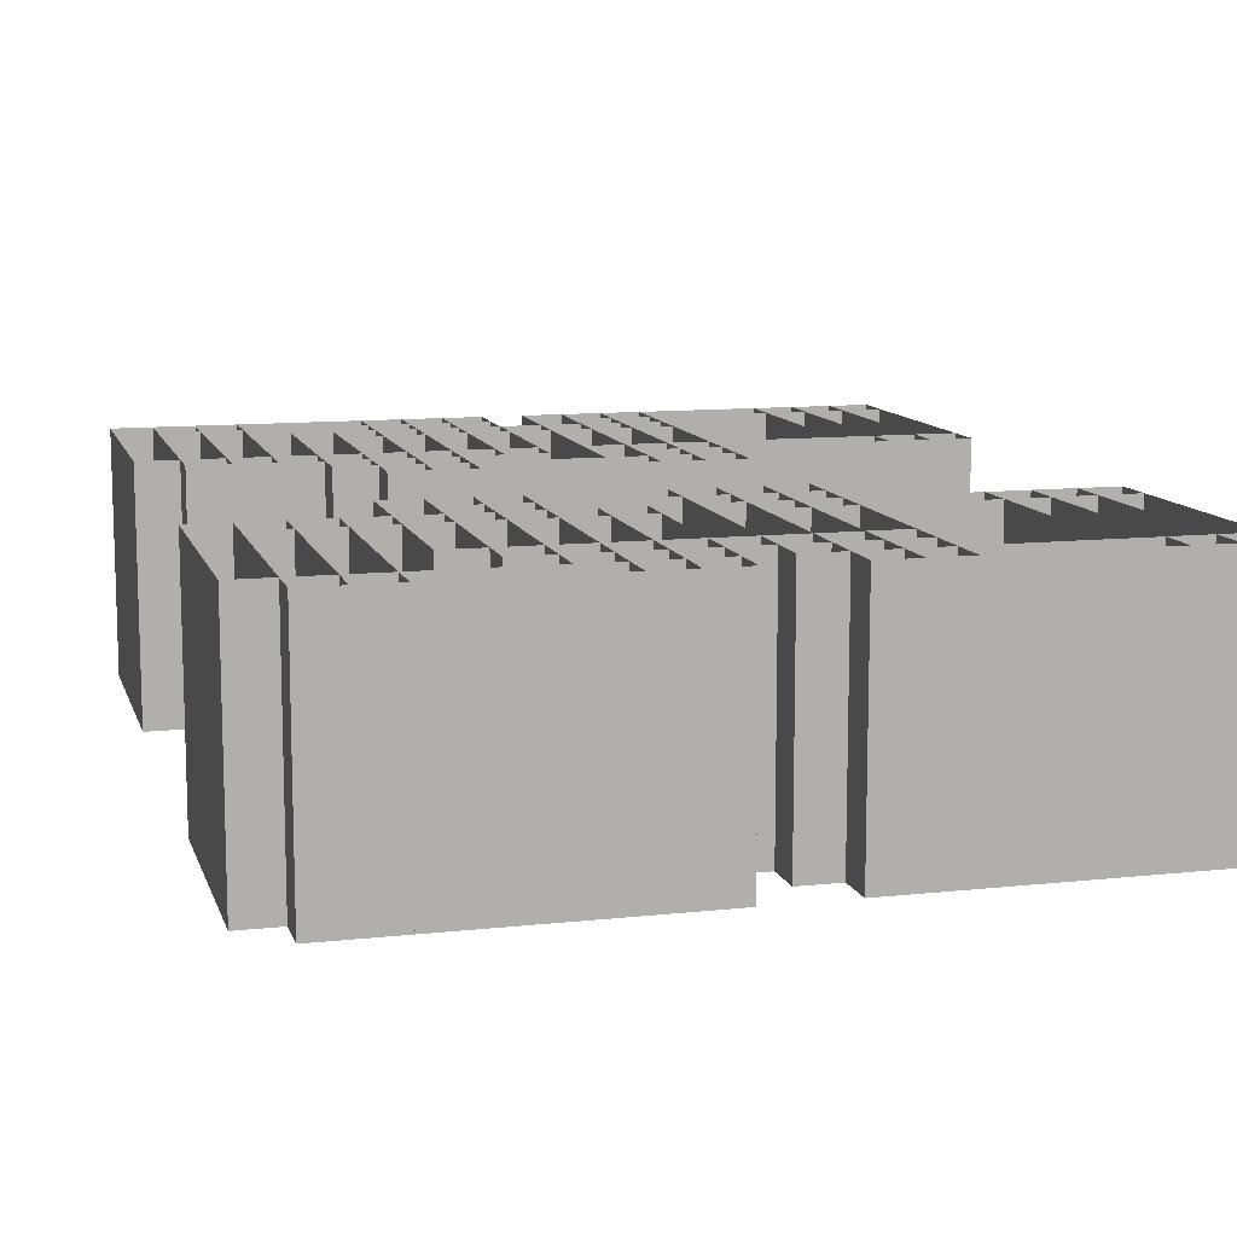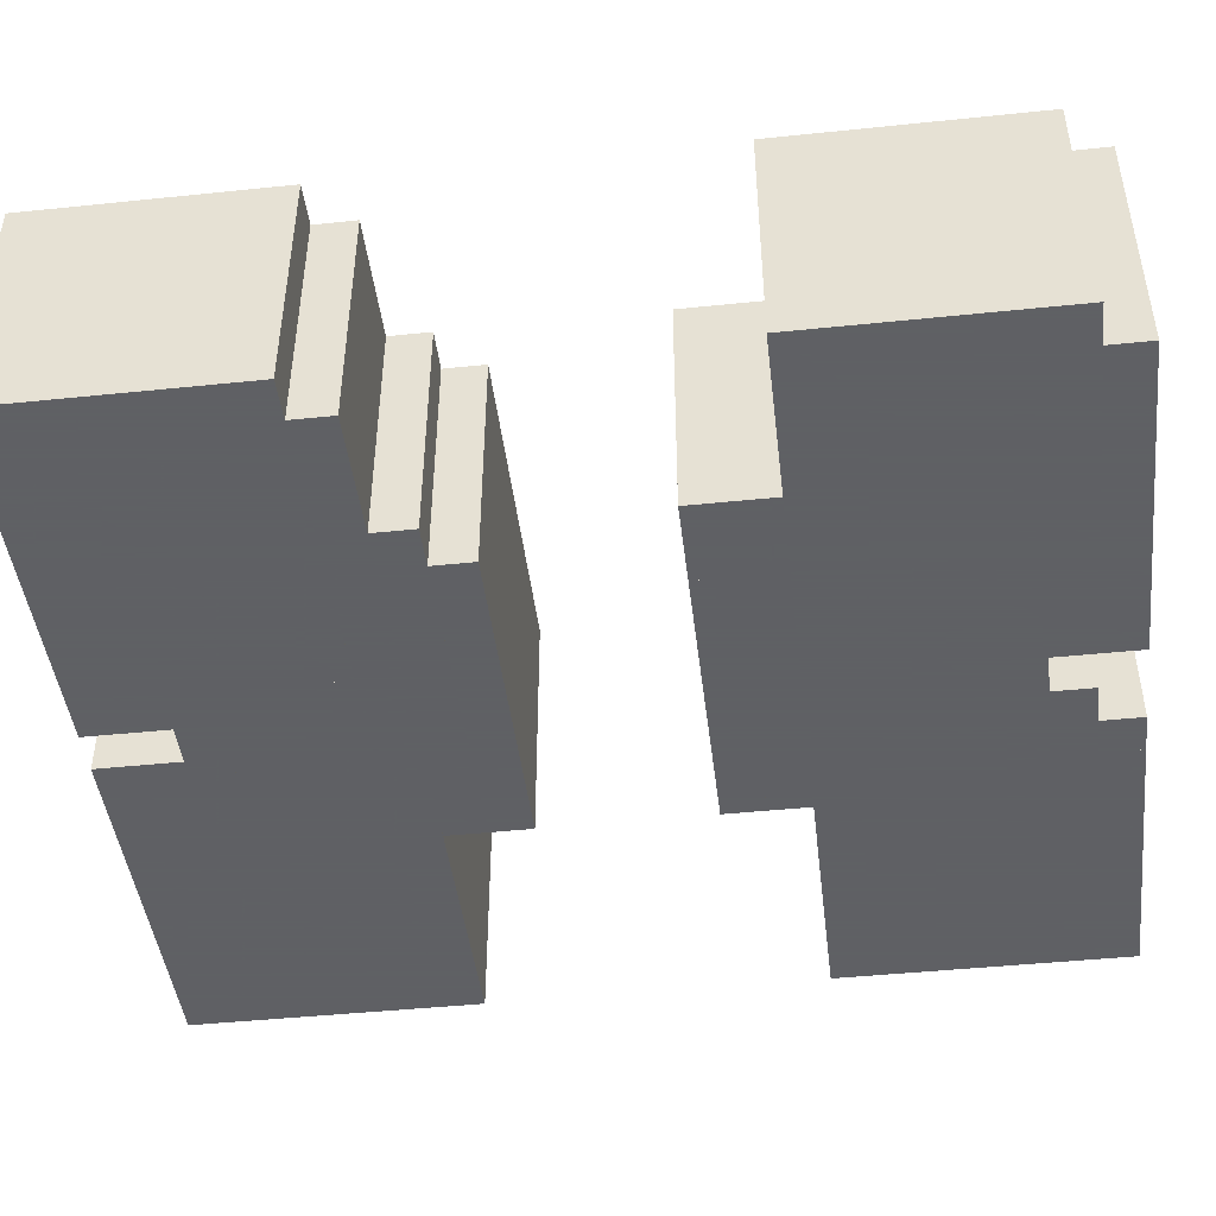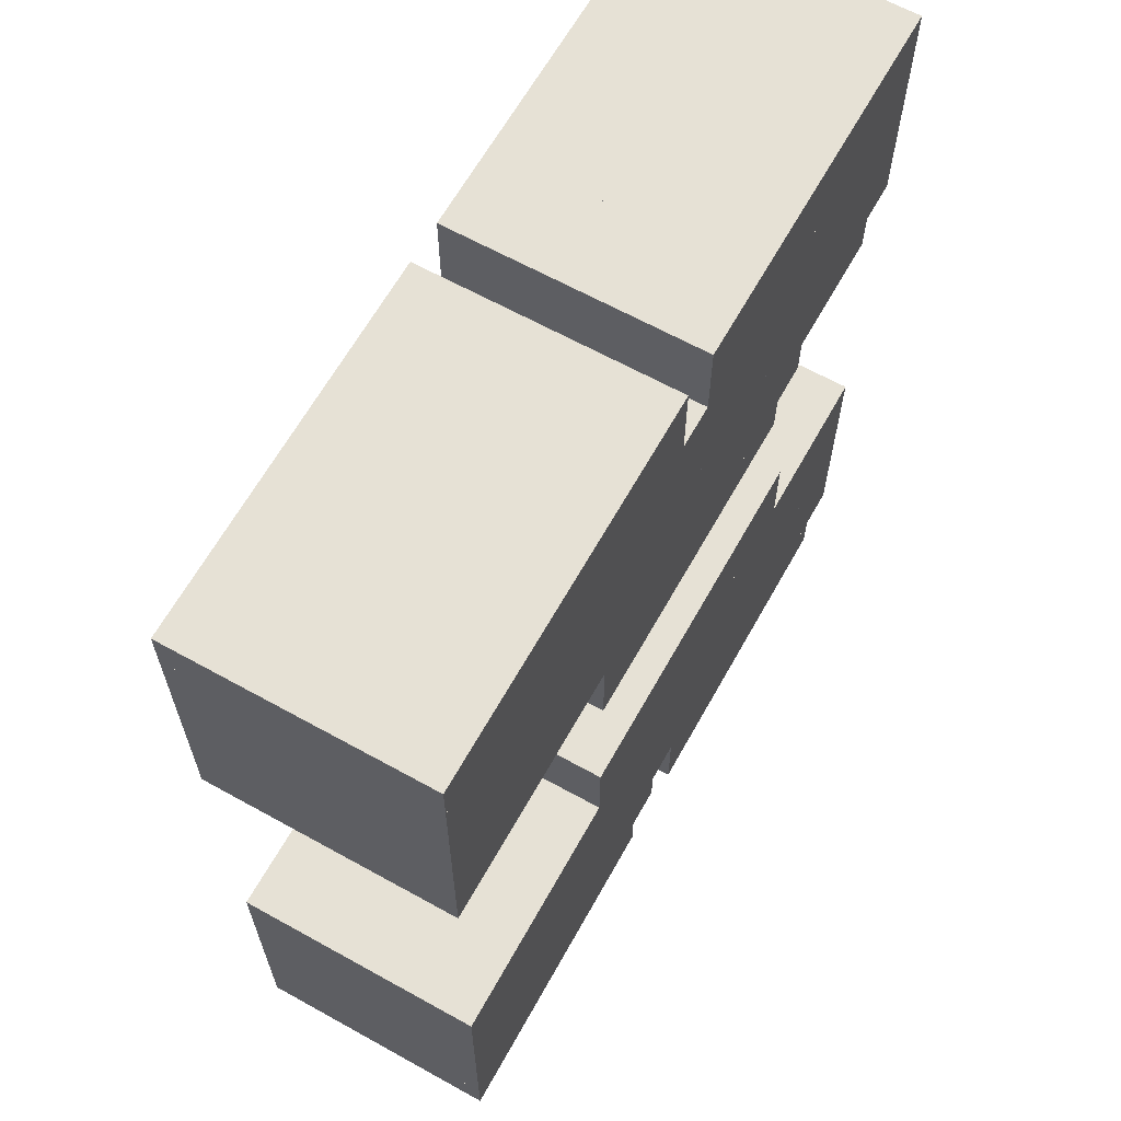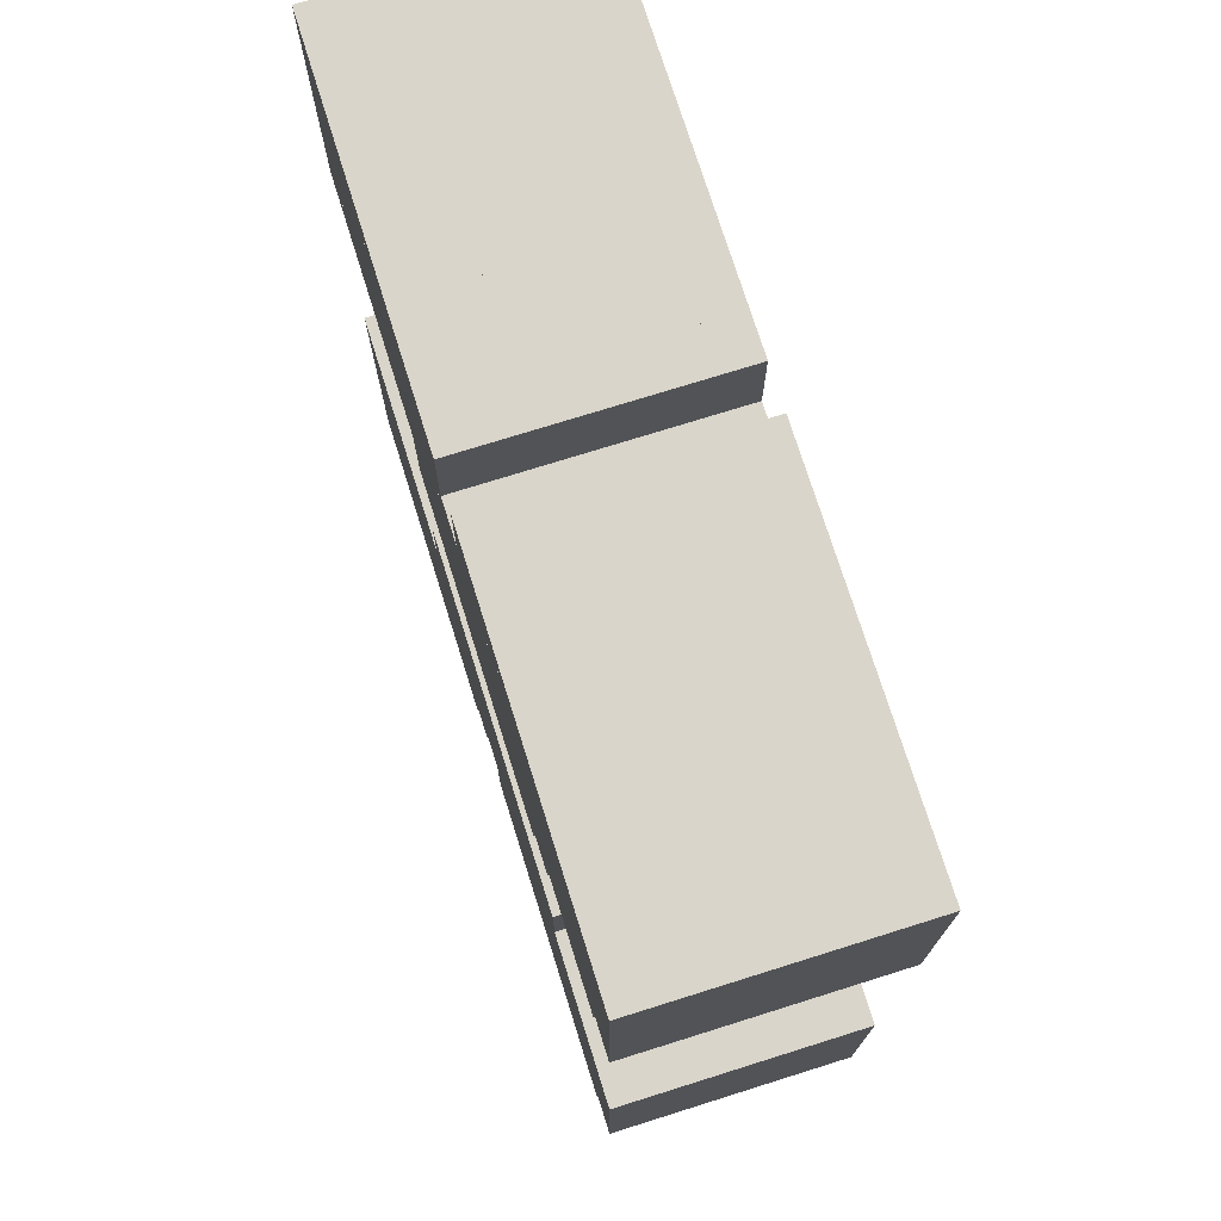
<metadata>
{"format":"obj","ext":"obj","renderer":"f3d","projection":"perspective","resolution":1024,"background":"white","views":[{"elev":11.0,"azim":164.9,"up":"+Y"},{"elev":-45.3,"azim":96.8,"up":"+Y"},{"elev":64.3,"azim":-60.8,"up":"+Z"},{"elev":74.3,"azim":72.6,"up":"+Z"}]}
</metadata>
<code>
v 0.01562 -0.02344 0.02344
v -0.03125 -0.02344 0.02344
v -0.03125 0.02344 0.02344
v 0.01562 0.02344 0.02344
v 0.01562 -0.02344 0.07031
v -0.03125 -0.02344 0.07031
v -0.03125 0.02344 0.07031
v 0.01562 0.02344 0.07031
v 0.01562 -0.02344 0.01562
v -0.03125 -0.02344 0.01562
v -0.03125 0.02344 0.01562
v 0.01562 0.02344 0.01562
v 0.01562 -0.02344 0.0625
v -0.03125 -0.02344 0.0625
v -0.03125 0.02344 0.0625
v 0.01562 0.02344 0.0625
v 0.02344 -0.02344 0.02344
v -0.02344 -0.02344 0.02344
v -0.02344 0.02344 0.02344
v 0.02344 0.02344 0.02344
v 0.02344 -0.02344 0.07031
v -0.02344 -0.02344 0.07031
v -0.02344 0.02344 0.07031
v 0.02344 0.02344 0.07031
v 0.02344 -0.02344 0.01562
v -0.02344 -0.02344 0.01562
v -0.02344 0.02344 0.01562
v 0.02344 0.02344 0.01562
v 0.02344 -0.02344 0.0625
v -0.02344 -0.02344 0.0625
v -0.02344 0.02344 0.0625
v 0.02344 0.02344 0.0625
v 0.03125 -0.02344 0.02344
v -0.01562 -0.02344 0.02344
v -0.01562 0.02344 0.02344
v 0.03125 0.02344 0.02344
v 0.03125 -0.02344 0.07031
v -0.01562 -0.02344 0.07031
v -0.01562 0.02344 0.07031
v 0.03125 0.02344 0.07031
v 0.03125 -0.02344 0.01562
v -0.01562 -0.02344 0.01562
v -0.01562 0.02344 0.01562
v 0.03125 0.02344 0.01562
v 0.03125 -0.02344 0.0625
v -0.01562 -0.02344 0.0625
v -0.01562 0.02344 0.0625
v 0.03125 0.02344 0.0625
v 0.03906 -0.02344 0.02344
v -0.007812 -0.02344 0.02344
v -0.007812 0.02344 0.02344
v 0.03906 0.02344 0.02344
v 0.03906 -0.02344 0.07031
v -0.007812 -0.02344 0.07031
v -0.007812 0.02344 0.07031
v 0.03906 0.02344 0.07031
v 0.01562 -0.02344 -0.0625
v -0.03125 -0.02344 -0.0625
v -0.03125 0.02344 -0.0625
v 0.01562 0.02344 -0.0625
v 0.01562 -0.02344 -0.01562
v -0.03125 -0.02344 -0.01562
v -0.03125 0.02344 -0.01562
v 0.01562 0.02344 -0.01562
v 0.01562 -0.02344 -0.07031
v -0.03125 -0.02344 -0.07031
v -0.03125 0.02344 -0.07031
v 0.01562 0.02344 -0.07031
v 0.01562 -0.02344 -0.02344
v -0.03125 -0.02344 -0.02344
v -0.03125 0.02344 -0.02344
v 0.01562 0.02344 -0.02344
v 0.02344 -0.02344 -0.0625
v -0.02344 -0.02344 -0.0625
v -0.02344 0.02344 -0.0625
v 0.02344 0.02344 -0.0625
v 0.02344 -0.02344 -0.01562
v -0.02344 -0.02344 -0.01562
v -0.02344 0.02344 -0.01562
v 0.02344 0.02344 -0.01562
v 0.02344 -0.02344 -0.07031
v -0.02344 -0.02344 -0.07031
v -0.02344 0.02344 -0.07031
v 0.02344 0.02344 -0.07031
v 0.02344 -0.02344 -0.02344
v -0.02344 -0.02344 -0.02344
v -0.02344 0.02344 -0.02344
v 0.02344 0.02344 -0.02344
v 0.03125 -0.02344 -0.0625
v -0.01562 -0.02344 -0.0625
v -0.01562 0.02344 -0.0625
v 0.03125 0.02344 -0.0625
v 0.03125 -0.02344 -0.01562
v -0.01562 -0.02344 -0.01562
v -0.01562 0.02344 -0.01562
v 0.03125 0.02344 -0.01562
v 0.03125 -0.02344 -0.07031
v -0.01562 -0.02344 -0.07031
v -0.01562 0.02344 -0.07031
v 0.03125 0.02344 -0.07031
v 0.03125 -0.02344 -0.02344
v -0.01562 -0.02344 -0.02344
v -0.01562 0.02344 -0.02344
v 0.03125 0.02344 -0.02344
v 0.03906 -0.02344 -0.0625
v -0.007812 -0.02344 -0.0625
v -0.007812 0.02344 -0.0625
v 0.03906 0.02344 -0.0625
v 0.03906 -0.02344 -0.01562
v -0.007812 -0.02344 -0.01562
v -0.007812 0.02344 -0.01562
v 0.03906 0.02344 -0.01562
v -0.03125 -0.02344 0.03906
v -0.07812 -0.02344 0.03906
v -0.07812 0.02344 0.03906
v -0.03125 0.02344 0.03906
v -0.03125 -0.02344 0.08594
v -0.07812 -0.02344 0.08594
v -0.07812 0.02344 0.08594
v -0.03125 0.02344 0.08594
v -0.03125 -0.02344 0.03125
v -0.07812 -0.02344 0.03125
v -0.07812 0.02344 0.03125
v -0.03125 0.02344 0.03125
v -0.03125 -0.02344 0.07812
v -0.07812 -0.02344 0.07812
v -0.07812 0.02344 0.07812
v -0.03125 0.02344 0.07812
v -0.02344 -0.02344 0.03906
v -0.07031 -0.02344 0.03906
v -0.07031 0.02344 0.03906
v -0.02344 0.02344 0.03906
v -0.02344 -0.02344 0.08594
v -0.07031 -0.02344 0.08594
v -0.07031 0.02344 0.08594
v -0.02344 0.02344 0.08594
v -0.02344 -0.02344 0.03125
v -0.07031 -0.02344 0.03125
v -0.07031 0.02344 0.03125
v -0.02344 0.02344 0.03125
v -0.02344 -0.02344 0.07812
v -0.07031 -0.02344 0.07812
v -0.07031 0.02344 0.07812
v -0.02344 0.02344 0.07812
v -0.01562 -0.02344 0.03906
v -0.0625 -0.02344 0.03906
v -0.0625 0.02344 0.03906
v -0.01562 0.02344 0.03906
v -0.01562 -0.02344 0.08594
v -0.0625 -0.02344 0.08594
v -0.0625 0.02344 0.08594
v -0.01562 0.02344 0.08594
v -0.01562 -0.02344 0.03125
v -0.0625 -0.02344 0.03125
v -0.0625 0.02344 0.03125
v -0.01562 0.02344 0.03125
v -0.01562 -0.02344 0.07812
v -0.0625 -0.02344 0.07812
v -0.0625 0.02344 0.07812
v -0.01562 0.02344 0.07812
v -0.007812 -0.02344 0.03906
v -0.05469 -0.02344 0.03906
v -0.05469 0.02344 0.03906
v -0.007812 0.02344 0.03906
v -0.007812 -0.02344 0.08594
v -0.05469 -0.02344 0.08594
v -0.05469 0.02344 0.08594
v -0.007812 0.02344 0.08594
v 0.04688 -0.02344 0.03906
v 0 -0.02344 0.03906
v 0 0.02344 0.03906
v 0.04688 0.02344 0.03906
v 0.04688 -0.02344 0.08594
v 0 -0.02344 0.08594
v 0 0.02344 0.08594
v 0.04688 0.02344 0.08594
v 0.04688 -0.02344 0.03125
v 0 -0.02344 0.03125
v 0 0.02344 0.03125
v 0.04688 0.02344 0.03125
v 0.04688 -0.02344 0.07812
v 0 -0.02344 0.07812
v 0 0.02344 0.07812
v 0.04688 0.02344 0.07812
v 0.05469 -0.02344 0.03906
v 0.007812 -0.02344 0.03906
v 0.007812 0.02344 0.03906
v 0.05469 0.02344 0.03906
v 0.05469 -0.02344 0.08594
v 0.007812 -0.02344 0.08594
v 0.007812 0.02344 0.08594
v 0.05469 0.02344 0.08594
v 0.05469 -0.02344 0.03125
v 0.007812 -0.02344 0.03125
v 0.007812 0.02344 0.03125
v 0.05469 0.02344 0.03125
v 0.05469 -0.02344 0.07812
v 0.007812 -0.02344 0.07812
v 0.007812 0.02344 0.07812
v 0.05469 0.02344 0.07812
v 0.0625 -0.02344 0.03906
v 0.01562 -0.02344 0.03906
v 0.01562 0.02344 0.03906
v 0.0625 0.02344 0.03906
v 0.0625 -0.02344 0.08594
v 0.01562 -0.02344 0.08594
v 0.01562 0.02344 0.08594
v 0.0625 0.02344 0.08594
v 0.0625 -0.02344 0.03125
v 0.01562 -0.02344 0.03125
v 0.01562 0.02344 0.03125
v 0.0625 0.02344 0.03125
v 0.0625 -0.02344 0.07812
v 0.01562 -0.02344 0.07812
v 0.01562 0.02344 0.07812
v 0.0625 0.02344 0.07812
v 0.07031 -0.02344 0.03906
v 0.02344 -0.02344 0.03906
v 0.02344 0.02344 0.03906
v 0.07031 0.02344 0.03906
v 0.07031 -0.02344 0.08594
v 0.02344 -0.02344 0.08594
v 0.02344 0.02344 0.08594
v 0.07031 0.02344 0.08594
v -0.03125 -0.02344 -0.07812
v -0.07812 -0.02344 -0.07812
v -0.07812 0.02344 -0.07812
v -0.03125 0.02344 -0.07812
v -0.03125 -0.02344 -0.03125
v -0.07812 -0.02344 -0.03125
v -0.07812 0.02344 -0.03125
v -0.03125 0.02344 -0.03125
v -0.03125 -0.02344 -0.08594
v -0.07812 -0.02344 -0.08594
v -0.07812 0.02344 -0.08594
v -0.03125 0.02344 -0.08594
v -0.03125 -0.02344 -0.03906
v -0.07812 -0.02344 -0.03906
v -0.07812 0.02344 -0.03906
v -0.03125 0.02344 -0.03906
v -0.02344 -0.02344 -0.07812
v -0.07031 -0.02344 -0.07812
v -0.07031 0.02344 -0.07812
v -0.02344 0.02344 -0.07812
v -0.02344 -0.02344 -0.03125
v -0.07031 -0.02344 -0.03125
v -0.07031 0.02344 -0.03125
v -0.02344 0.02344 -0.03125
v -0.02344 -0.02344 -0.08594
v -0.07031 -0.02344 -0.08594
v -0.07031 0.02344 -0.08594
v -0.02344 0.02344 -0.08594
v -0.02344 -0.02344 -0.03906
v -0.07031 -0.02344 -0.03906
v -0.07031 0.02344 -0.03906
v -0.02344 0.02344 -0.03906
v -0.01562 -0.02344 -0.07812
v -0.0625 -0.02344 -0.07812
v -0.0625 0.02344 -0.07812
v -0.01562 0.02344 -0.07812
v -0.01562 -0.02344 -0.03125
v -0.0625 -0.02344 -0.03125
v -0.0625 0.02344 -0.03125
v -0.01562 0.02344 -0.03125
v -0.01562 -0.02344 -0.08594
v -0.0625 -0.02344 -0.08594
v -0.0625 0.02344 -0.08594
v -0.01562 0.02344 -0.08594
v -0.01562 -0.02344 -0.03906
v -0.0625 -0.02344 -0.03906
v -0.0625 0.02344 -0.03906
v -0.01562 0.02344 -0.03906
v -0.007812 -0.02344 -0.07812
v -0.05469 -0.02344 -0.07812
v -0.05469 0.02344 -0.07812
v -0.007812 0.02344 -0.07812
v -0.007812 -0.02344 -0.03125
v -0.05469 -0.02344 -0.03125
v -0.05469 0.02344 -0.03125
v -0.007812 0.02344 -0.03125
v 0.04688 -0.02344 -0.07812
v 0 -0.02344 -0.07812
v 0 0.02344 -0.07812
v 0.04688 0.02344 -0.07812
v 0.04688 -0.02344 -0.03125
v 0 -0.02344 -0.03125
v 0 0.02344 -0.03125
v 0.04688 0.02344 -0.03125
v 0.04688 -0.02344 -0.08594
v 0 -0.02344 -0.08594
v 0 0.02344 -0.08594
v 0.04688 0.02344 -0.08594
v 0.04688 -0.02344 -0.03906
v 0 -0.02344 -0.03906
v 0 0.02344 -0.03906
v 0.04688 0.02344 -0.03906
v 0.05469 -0.02344 -0.07812
v 0.007812 -0.02344 -0.07812
v 0.007812 0.02344 -0.07812
v 0.05469 0.02344 -0.07812
v 0.05469 -0.02344 -0.03125
v 0.007812 -0.02344 -0.03125
v 0.007812 0.02344 -0.03125
v 0.05469 0.02344 -0.03125
v 0.05469 -0.02344 -0.08594
v 0.007812 -0.02344 -0.08594
v 0.007812 0.02344 -0.08594
v 0.05469 0.02344 -0.08594
v 0.05469 -0.02344 -0.03906
v 0.007812 -0.02344 -0.03906
v 0.007812 0.02344 -0.03906
v 0.05469 0.02344 -0.03906
v 0.0625 -0.02344 -0.07812
v 0.01562 -0.02344 -0.07812
v 0.01562 0.02344 -0.07812
v 0.0625 0.02344 -0.07812
v 0.0625 -0.02344 -0.03125
v 0.01562 -0.02344 -0.03125
v 0.01562 0.02344 -0.03125
v 0.0625 0.02344 -0.03125
v 0.0625 -0.02344 -0.08594
v 0.01562 -0.02344 -0.08594
v 0.01562 0.02344 -0.08594
v 0.0625 0.02344 -0.08594
v 0.0625 -0.02344 -0.03906
v 0.01562 -0.02344 -0.03906
v 0.01562 0.02344 -0.03906
v 0.0625 0.02344 -0.03906
v 0.07031 -0.02344 -0.07812
v 0.02344 -0.02344 -0.07812
v 0.02344 0.02344 -0.07812
v 0.07031 0.02344 -0.07812
v 0.07031 -0.02344 -0.03125
v 0.02344 -0.02344 -0.03125
v 0.02344 0.02344 -0.03125
v 0.07031 0.02344 -0.03125
f 1 2 3
f 1 3 4
f 1 4 5
f 1 5 2
f 2 5 6
f 2 6 7
f 2 7 3
f 6 5 8
f 6 8 7
f 5 4 8
f 9 10 11
f 9 11 12
f 9 12 13
f 9 13 10
f 10 13 14
f 10 14 15
f 10 15 11
f 14 13 16
f 14 16 15
f 13 12 16
f 17 18 19
f 17 19 20
f 17 20 21
f 17 21 18
f 18 21 22
f 18 22 23
f 18 23 19
f 22 21 24
f 22 24 23
f 21 20 24
f 25 26 27
f 25 27 28
f 25 28 29
f 25 29 26
f 26 29 30
f 26 30 31
f 26 31 27
f 30 29 32
f 30 32 31
f 29 28 32
f 33 34 35
f 33 35 36
f 33 36 37
f 33 37 34
f 34 37 38
f 34 38 39
f 34 39 35
f 38 37 40
f 38 40 39
f 37 36 40
f 41 42 43
f 41 43 44
f 41 44 45
f 41 45 42
f 42 45 46
f 42 46 47
f 42 47 43
f 46 45 48
f 46 48 47
f 45 44 48
f 49 50 51
f 49 51 52
f 49 52 53
f 49 53 50
f 50 53 54
f 50 54 55
f 50 55 51
f 54 53 56
f 54 56 55
f 53 52 56
f 57 58 59
f 57 59 60
f 57 60 61
f 57 61 58
f 58 61 62
f 58 62 63
f 58 63 59
f 62 61 64
f 62 64 63
f 61 60 64
f 65 66 67
f 65 67 68
f 65 68 69
f 65 69 66
f 66 69 70
f 66 70 71
f 66 71 67
f 70 69 72
f 70 72 71
f 69 68 72
f 73 74 75
f 73 75 76
f 73 76 77
f 73 77 74
f 74 77 78
f 74 78 79
f 74 79 75
f 78 77 80
f 78 80 79
f 77 76 80
f 81 82 83
f 81 83 84
f 81 84 85
f 81 85 82
f 82 85 86
f 82 86 87
f 82 87 83
f 86 85 88
f 86 88 87
f 85 84 88
f 89 90 91
f 89 91 92
f 89 92 93
f 89 93 90
f 90 93 94
f 90 94 95
f 90 95 91
f 94 93 96
f 94 96 95
f 93 92 96
f 97 98 99
f 97 99 100
f 97 100 101
f 97 101 98
f 98 101 102
f 98 102 103
f 98 103 99
f 102 101 104
f 102 104 103
f 101 100 104
f 105 106 107
f 105 107 108
f 105 108 109
f 105 109 106
f 106 109 110
f 106 110 111
f 106 111 107
f 110 109 112
f 110 112 111
f 109 108 112
f 113 114 115
f 113 115 116
f 113 116 117
f 113 117 114
f 114 117 118
f 114 118 119
f 114 119 115
f 118 117 120
f 118 120 119
f 117 116 120
f 121 122 123
f 121 123 124
f 121 124 125
f 121 125 122
f 122 125 126
f 122 126 127
f 122 127 123
f 126 125 128
f 126 128 127
f 125 124 128
f 129 130 131
f 129 131 132
f 129 132 133
f 129 133 130
f 130 133 134
f 130 134 135
f 130 135 131
f 134 133 136
f 134 136 135
f 133 132 136
f 137 138 139
f 137 139 140
f 137 140 141
f 137 141 138
f 138 141 142
f 138 142 143
f 138 143 139
f 142 141 144
f 142 144 143
f 141 140 144
f 145 146 147
f 145 147 148
f 145 148 149
f 145 149 146
f 146 149 150
f 146 150 151
f 146 151 147
f 150 149 152
f 150 152 151
f 149 148 152
f 153 154 155
f 153 155 156
f 153 156 157
f 153 157 154
f 154 157 158
f 154 158 159
f 154 159 155
f 158 157 160
f 158 160 159
f 157 156 160
f 161 162 163
f 161 163 164
f 161 164 165
f 161 165 162
f 162 165 166
f 162 166 167
f 162 167 163
f 166 165 168
f 166 168 167
f 165 164 168
f 169 170 171
f 169 171 172
f 169 172 173
f 169 173 170
f 170 173 174
f 170 174 175
f 170 175 171
f 174 173 176
f 174 176 175
f 173 172 176
f 177 178 179
f 177 179 180
f 177 180 181
f 177 181 178
f 178 181 182
f 178 182 183
f 178 183 179
f 182 181 184
f 182 184 183
f 181 180 184
f 185 186 187
f 185 187 188
f 185 188 189
f 185 189 186
f 186 189 190
f 186 190 191
f 186 191 187
f 190 189 192
f 190 192 191
f 189 188 192
f 193 194 195
f 193 195 196
f 193 196 197
f 193 197 194
f 194 197 198
f 194 198 199
f 194 199 195
f 198 197 200
f 198 200 199
f 197 196 200
f 201 202 203
f 201 203 204
f 201 204 205
f 201 205 202
f 202 205 206
f 202 206 207
f 202 207 203
f 206 205 208
f 206 208 207
f 205 204 208
f 209 210 211
f 209 211 212
f 209 212 213
f 209 213 210
f 210 213 214
f 210 214 215
f 210 215 211
f 214 213 216
f 214 216 215
f 213 212 216
f 217 218 219
f 217 219 220
f 217 220 221
f 217 221 218
f 218 221 222
f 218 222 223
f 218 223 219
f 222 221 224
f 222 224 223
f 221 220 224
f 225 226 227
f 225 227 228
f 225 228 229
f 225 229 226
f 226 229 230
f 226 230 231
f 226 231 227
f 230 229 232
f 230 232 231
f 229 228 232
f 233 234 235
f 233 235 236
f 233 236 237
f 233 237 234
f 234 237 238
f 234 238 239
f 234 239 235
f 238 237 240
f 238 240 239
f 237 236 240
f 241 242 243
f 241 243 244
f 241 244 245
f 241 245 242
f 242 245 246
f 242 246 247
f 242 247 243
f 246 245 248
f 246 248 247
f 245 244 248
f 249 250 251
f 249 251 252
f 249 252 253
f 249 253 250
f 250 253 254
f 250 254 255
f 250 255 251
f 254 253 256
f 254 256 255
f 253 252 256
f 257 258 259
f 257 259 260
f 257 260 261
f 257 261 258
f 258 261 262
f 258 262 263
f 258 263 259
f 262 261 264
f 262 264 263
f 261 260 264
f 265 266 267
f 265 267 268
f 265 268 269
f 265 269 266
f 266 269 270
f 266 270 271
f 266 271 267
f 270 269 272
f 270 272 271
f 269 268 272
f 273 274 275
f 273 275 276
f 273 276 277
f 273 277 274
f 274 277 278
f 274 278 279
f 274 279 275
f 278 277 280
f 278 280 279
f 277 276 280
f 281 282 283
f 281 283 284
f 281 284 285
f 281 285 282
f 282 285 286
f 282 286 287
f 282 287 283
f 286 285 288
f 286 288 287
f 285 284 288
f 289 290 291
f 289 291 292
f 289 292 293
f 289 293 290
f 290 293 294
f 290 294 295
f 290 295 291
f 294 293 296
f 294 296 295
f 293 292 296
f 297 298 299
f 297 299 300
f 297 300 301
f 297 301 298
f 298 301 302
f 298 302 303
f 298 303 299
f 302 301 304
f 302 304 303
f 301 300 304
f 305 306 307
f 305 307 308
f 305 308 309
f 305 309 306
f 306 309 310
f 306 310 311
f 306 311 307
f 310 309 312
f 310 312 311
f 309 308 312
f 313 314 315
f 313 315 316
f 313 316 317
f 313 317 314
f 314 317 318
f 314 318 319
f 314 319 315
f 318 317 320
f 318 320 319
f 317 316 320
f 321 322 323
f 321 323 324
f 321 324 325
f 321 325 322
f 322 325 326
f 322 326 327
f 322 327 323
f 326 325 328
f 326 328 327
f 325 324 328
f 329 330 331
f 329 331 332
f 329 332 333
f 329 333 330
f 330 333 334
f 330 334 335
f 330 335 331
f 334 333 336
f 334 336 335
f 333 332 336

</code>
